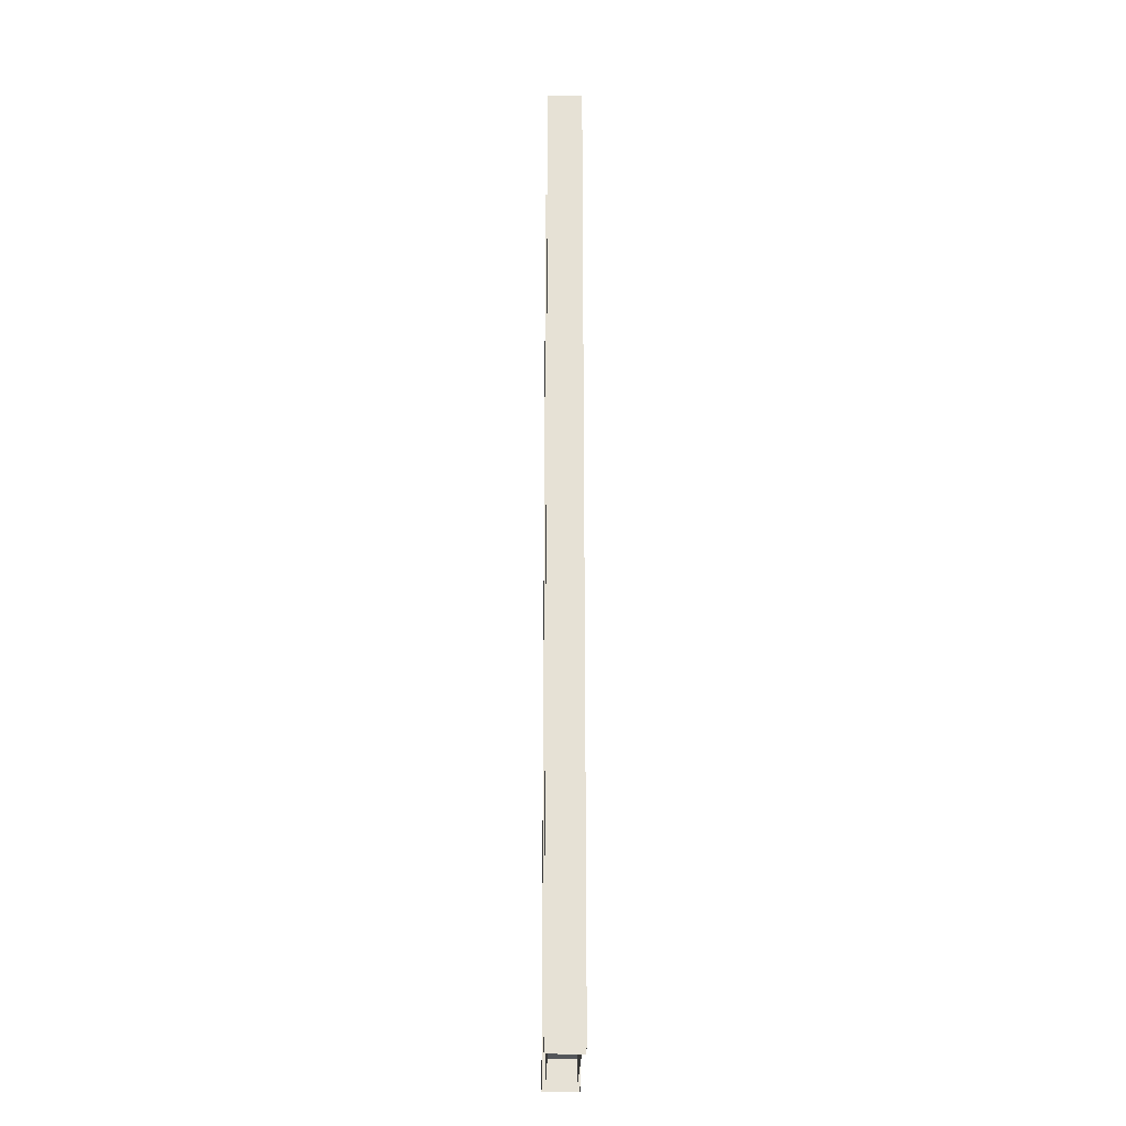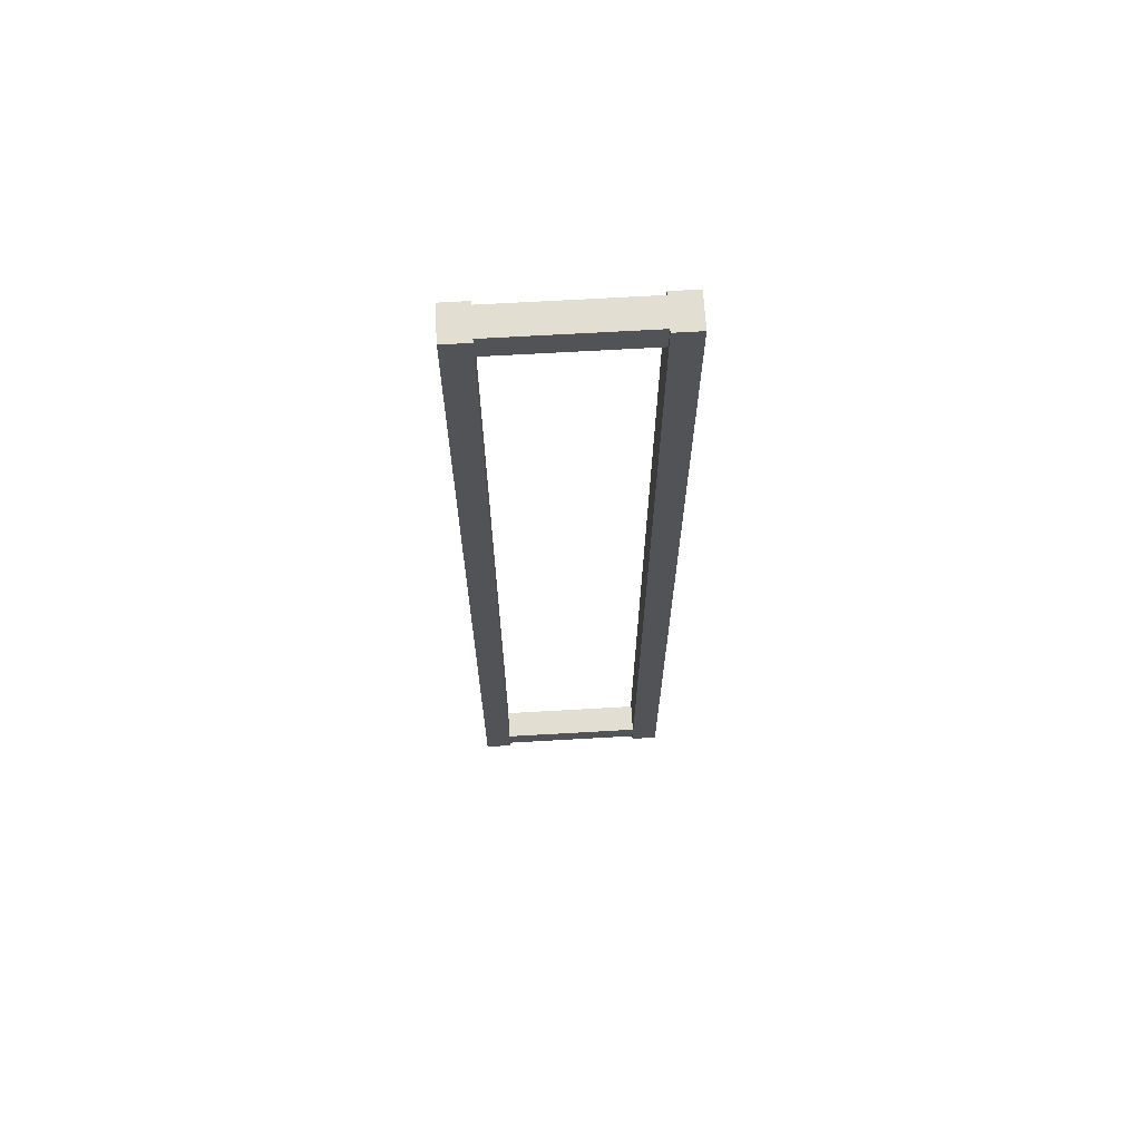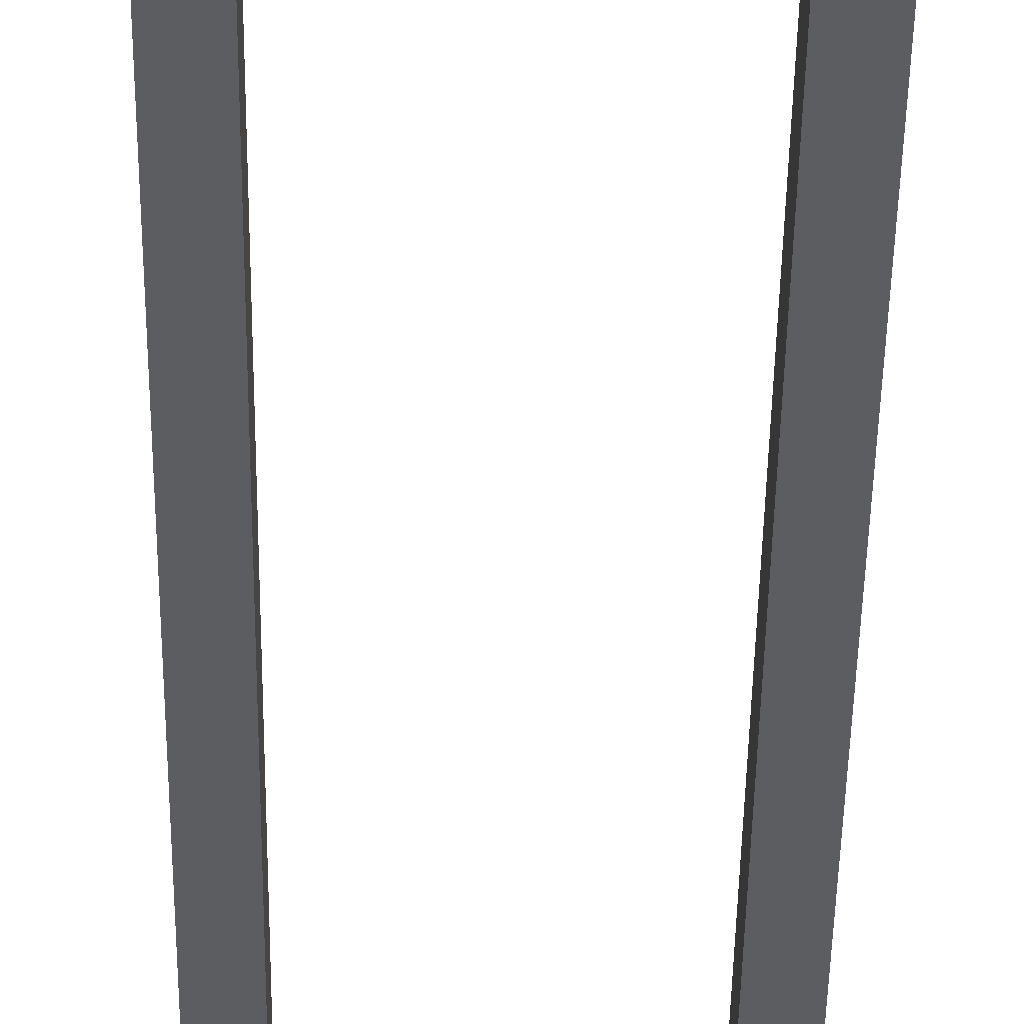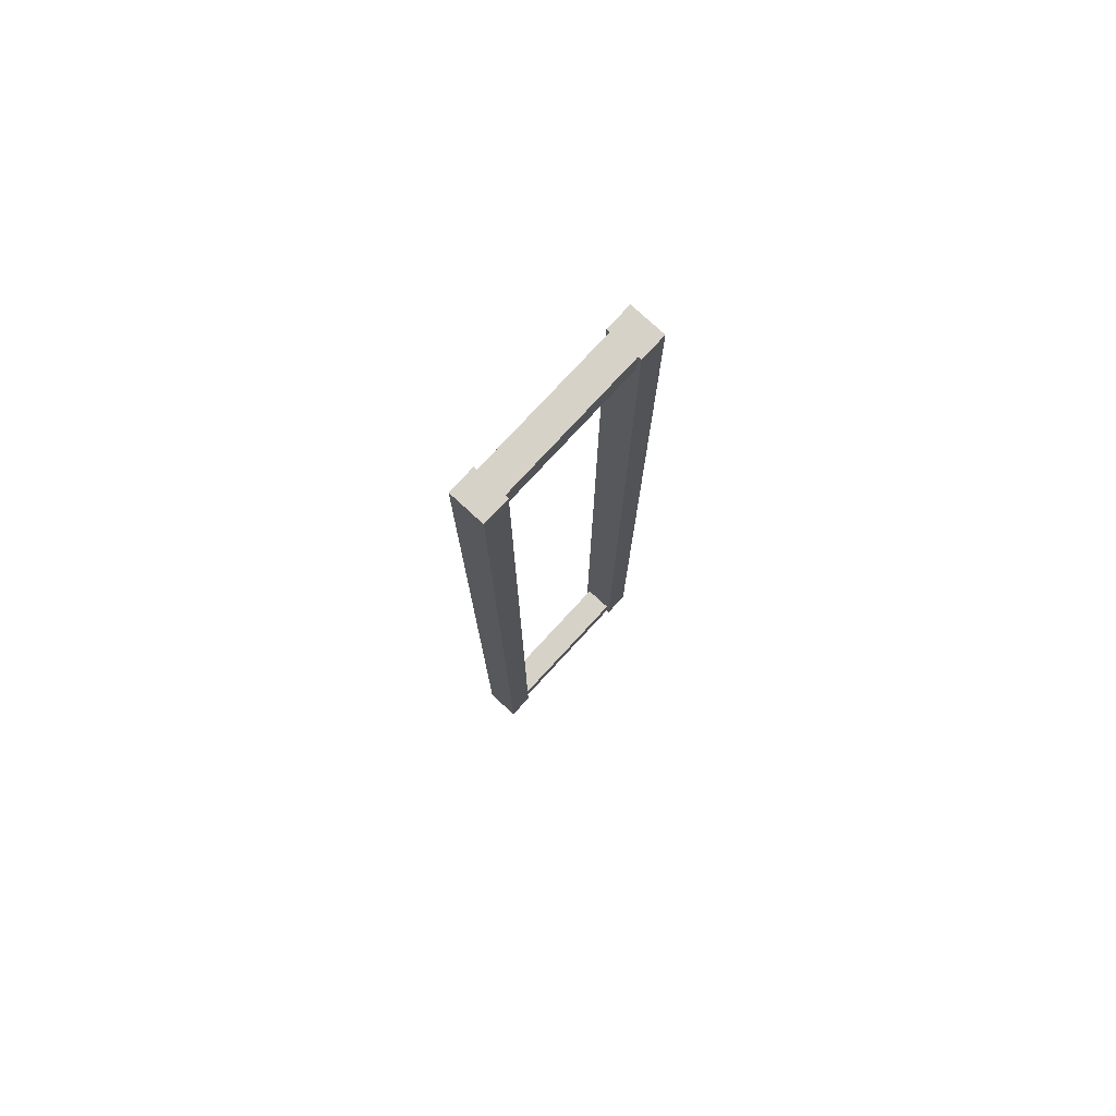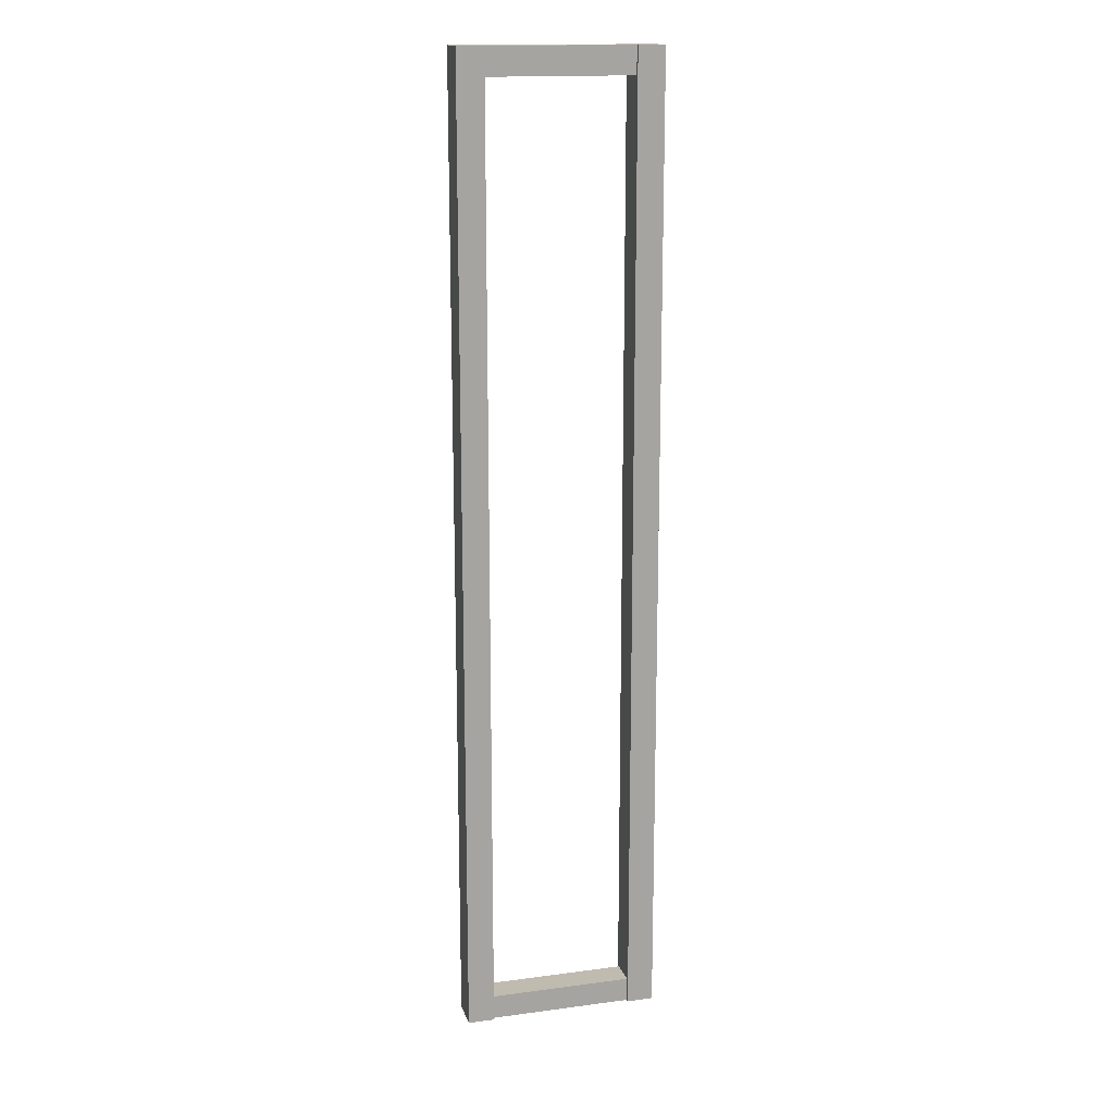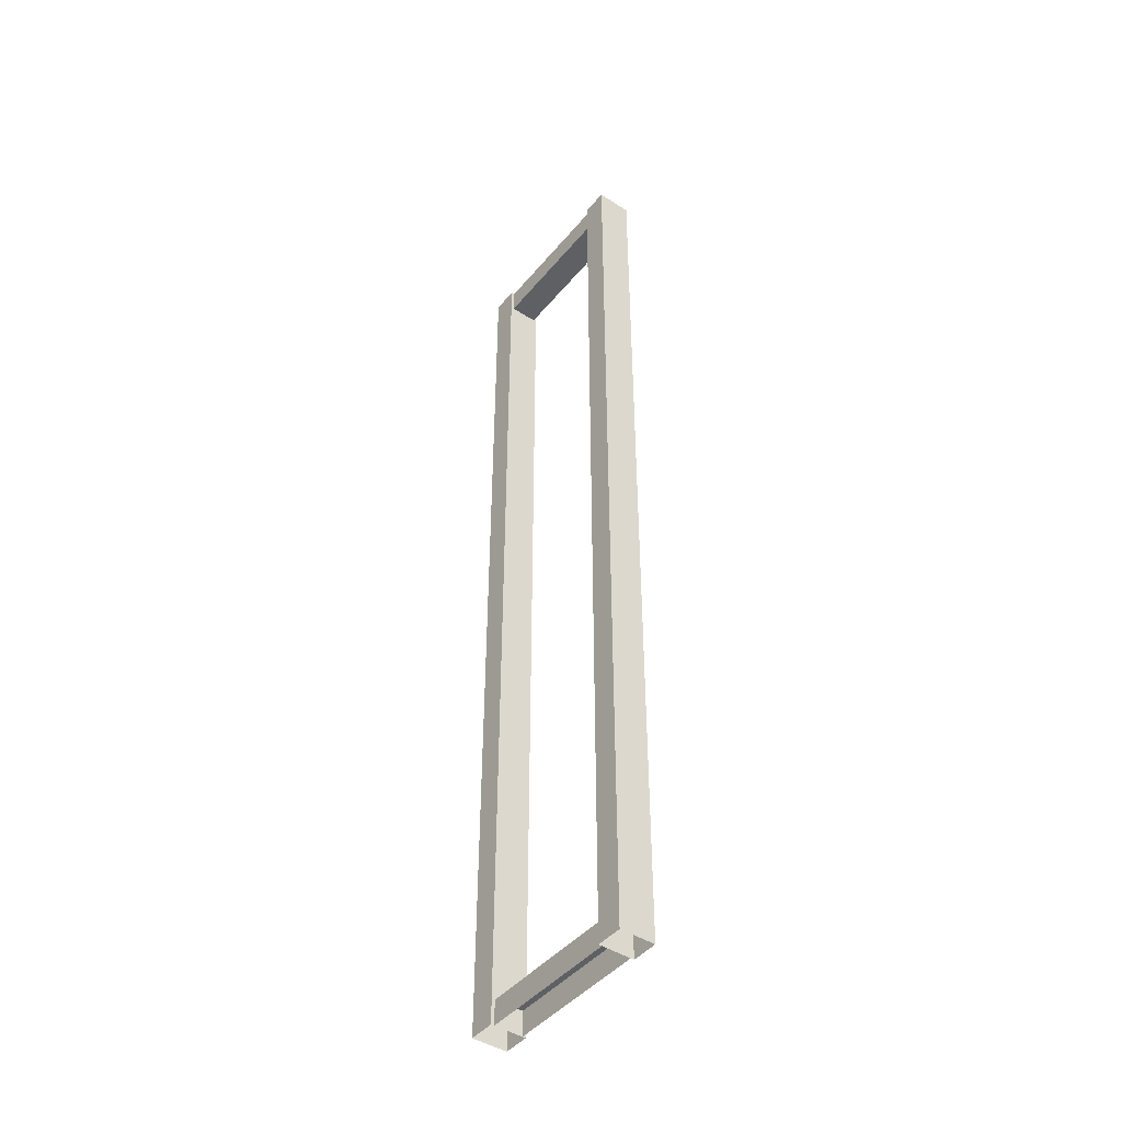
<metadata>
{"format":"obj","ext":"obj","renderer":"f3d","projection":"perspective","resolution":1024,"background":"white","views":[{"elev":-25.3,"azim":88.8,"up":"+Y"},{"elev":67.5,"azim":-3.3,"up":"+Y"},{"elev":-37.2,"azim":-0.7,"up":"+Z"},{"elev":77.3,"azim":132.7,"up":"+Y"},{"elev":16.0,"azim":-15.3,"up":"+Y"},{"elev":-44.7,"azim":53.2,"up":"+Y"}]}
</metadata>
<code>
v -24.85 326.3 -3.016
v -24.85 335.7 -3.016
v 24.97 335.7 -3.016
v 24.97 326.3 -3.016
v -24.85 326.3 -12.85
v -24.85 335.7 -12.85
v 24.97 335.7 -12.85
v 24.97 326.3 -12.85
v -24.85 8.461 -3.016
v -24.85 0 -3.016
v 24.97 0 -3.016
v 24.97 8.461 -3.016
v -24.85 0 -12.85
v -24.85 8.461 -12.85
v 24.97 8.461 -12.85
v 24.97 0 -12.85
v -34.03 0 -1.859
v 34.15 0 -1.859
v -34.03 335.7 -1.859
v 34.15 335.7 -1.859
v -34.03 152.8 -1.859
v 34.15 152.8 -1.859
v -34.03 251.8 -1.859
v 34.15 251.8 -1.859
v -24.85 4e-06 -1.859
v -24.85 152.8 -1.859
v -24.85 251.8 -1.859
v -24.85 335.7 -1.859
v 24.97 335.7 -1.859
v 24.97 251.8 -1.859
v 24.97 152.8 -1.859
v 24.97 4e-06 -1.859
v -24.85 50.68 -1.859
v -34.03 50.68 -1.859
v 34.15 50.68 -1.859
v 24.97 50.68 -1.859
v -34.03 251.8 -14
v -24.85 251.8 -14
v -34.03 335.7 -14
v -24.85 335.7 -14
v 34.15 251.8 -14
v 24.97 251.8 -14
v 24.97 335.7 -14
v 34.15 335.7 -14
v -34.03 0 -14
v -34.03 50.68 -14
v -24.85 4e-06 -14
v -24.85 50.68 -14
v 24.97 4e-06 -14
v 34.15 0 -14
v 34.15 50.68 -14
v 24.97 50.68 -14
v -34.03 152.8 -14
v -24.85 152.8 -14
v 24.97 152.8 -14
v 34.15 152.8 -14
f 2 3 7 6
f 5 8 4 1
f 2 1 4 3
f 6 7 8 5
f 9 10 11 12
f 15 16 13 14
f 15 14 9 12
f 23 27 28 19
f 19 28 40 39
f 30 24 20 29
f 43 29 20 44
f 45 17 34 46
f 17 25 33 34
f 32 18 35 36
f 35 18 50 51
f 37 53 21 23
f 23 21 26 27
f 31 22 24 30
f 24 22 56 41
f 34 21 53 46
f 56 22 35 51
f 48 54 26 33
f 42 55 31 30
f 23 19 39 37
f 41 44 20 24
f 43 42 30 29
f 34 33 26 21
f 36 35 22 31
f 45 46 48 47
f 49 52 51 50
f 54 53 37 38
f 41 56 55 42
f 55 56 51 52
f 53 54 48 46
f 37 39 40 38
f 43 44 41 42
f 54 38 27 26
f 38 40 28 27
f 33 25 47 48
f 32 36 52 49
f 55 52 36 31

</code>
